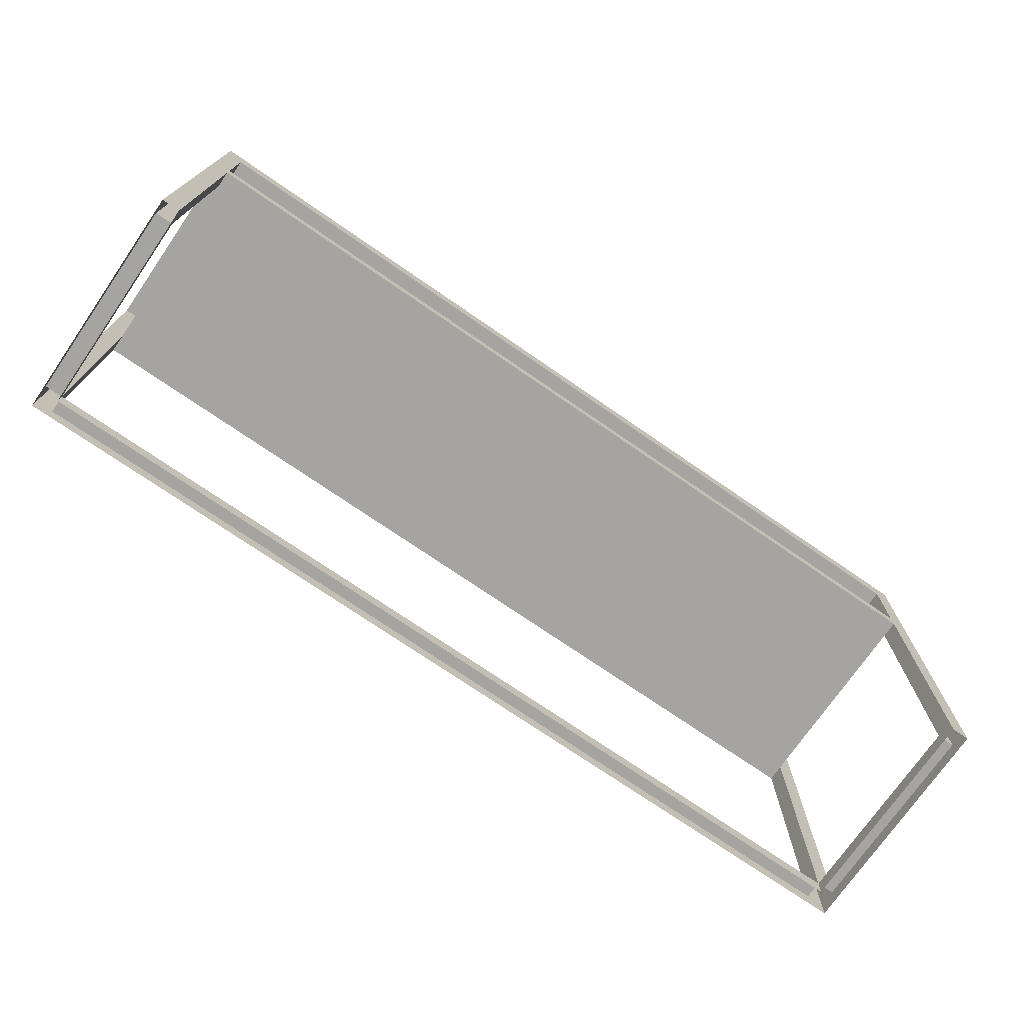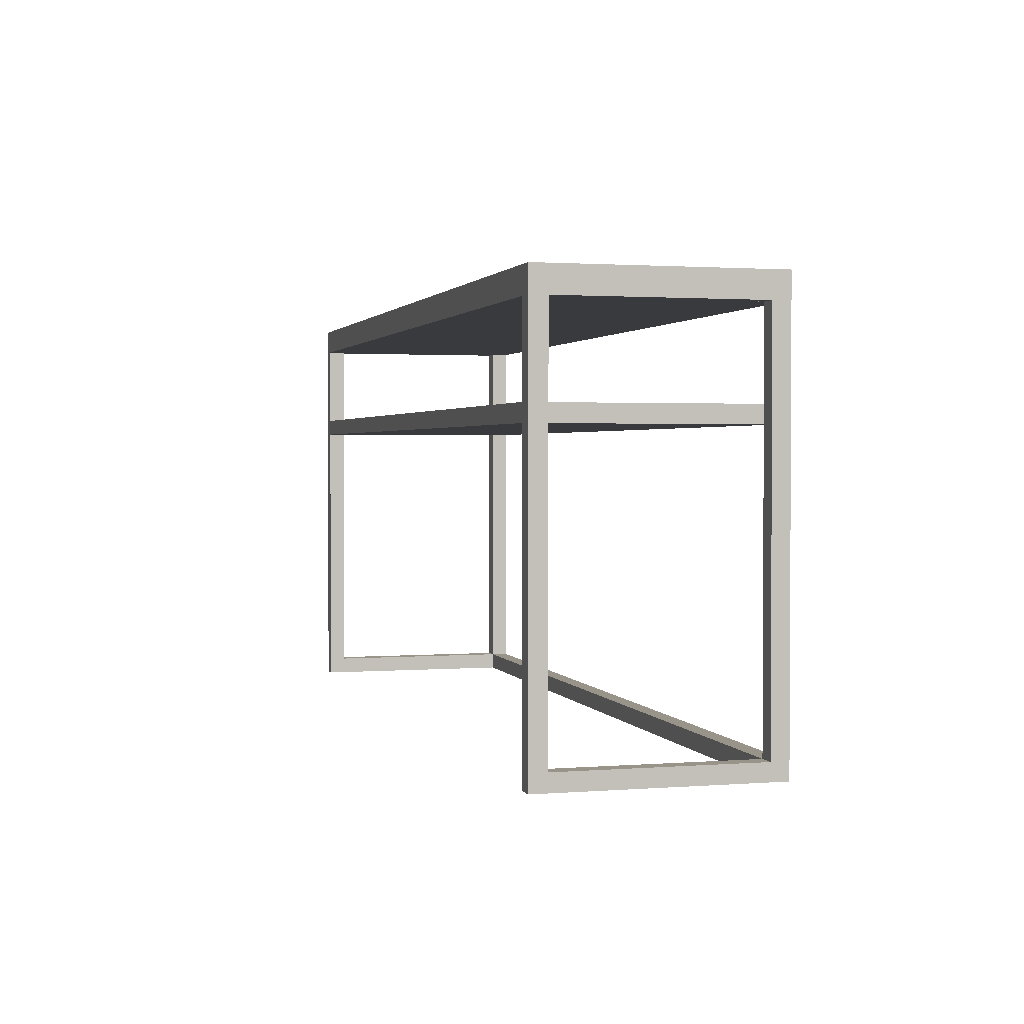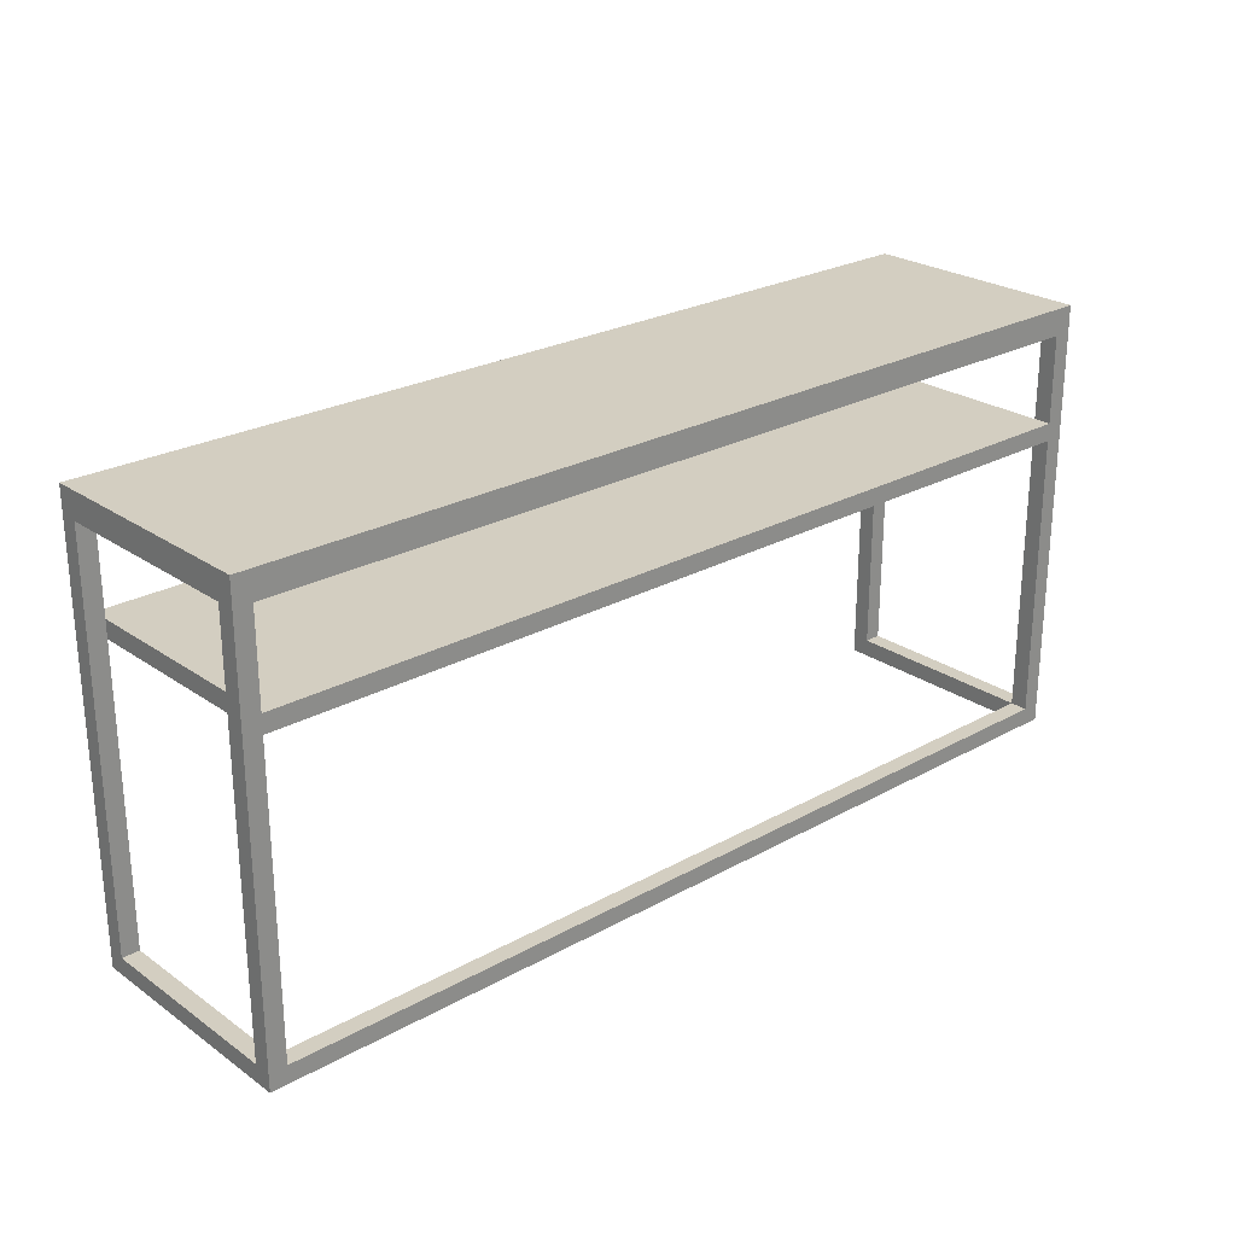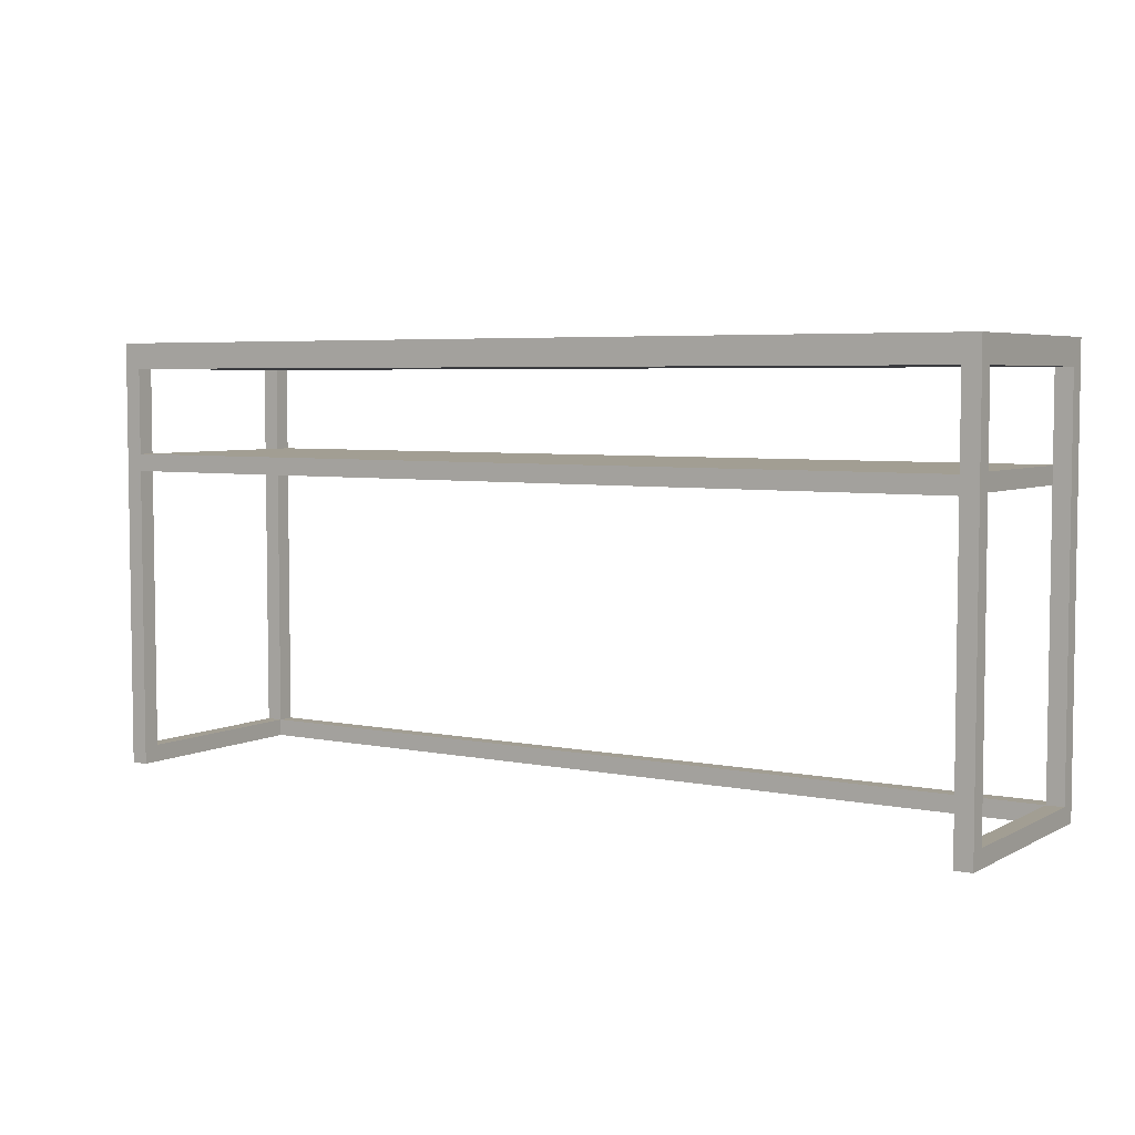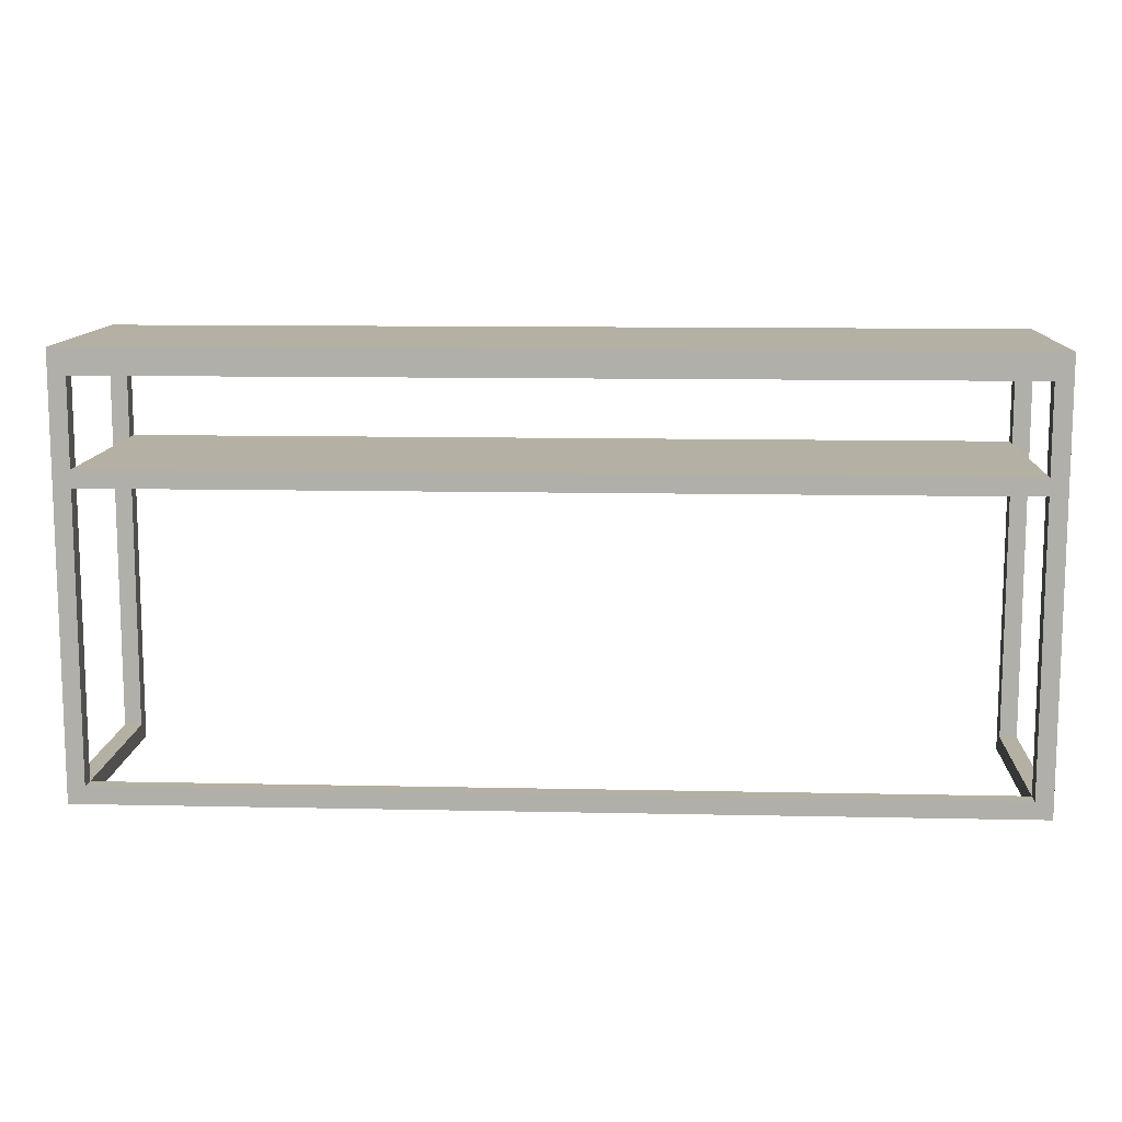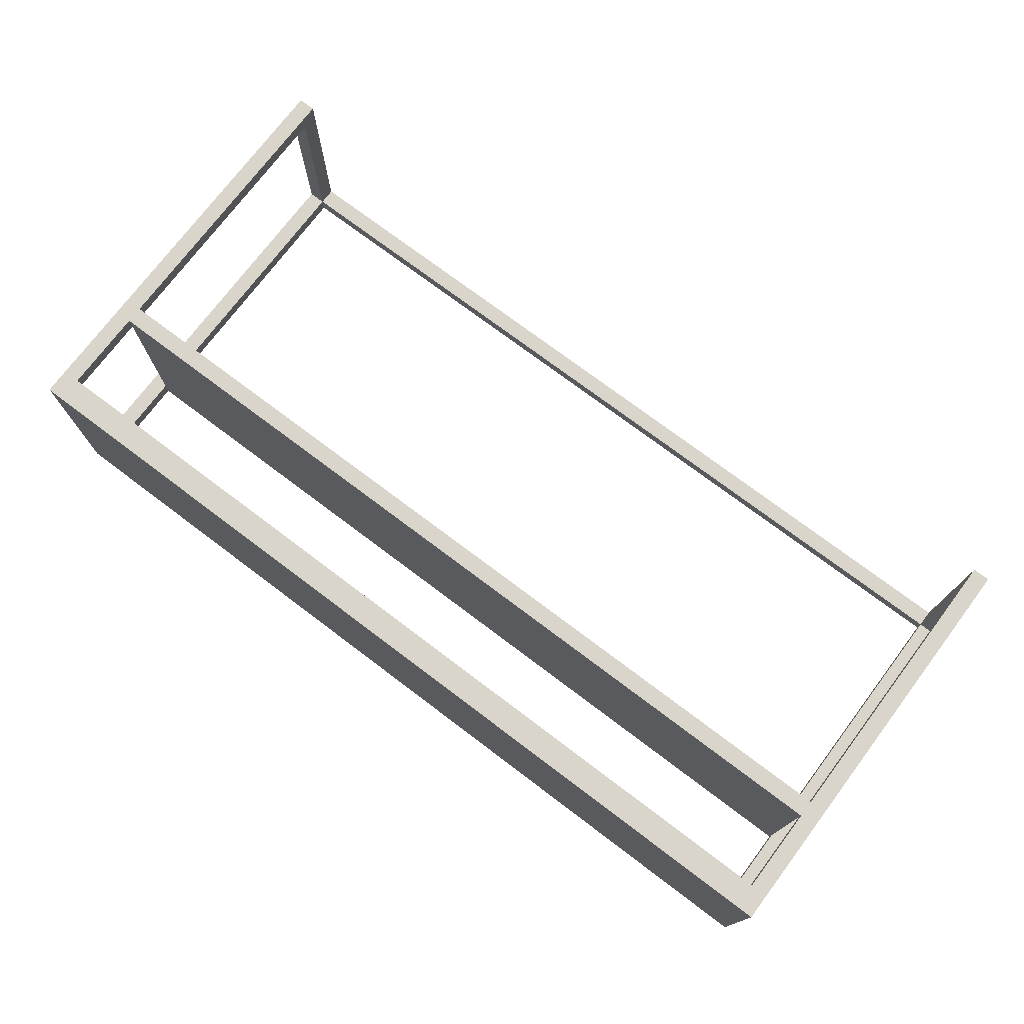
<metadata>
{"format":"obj","ext":"obj","renderer":"f3d","projection":"perspective","resolution":1024,"background":"white","views":[{"elev":-73.5,"azim":-34.6,"up":"+Y"},{"elev":1.7,"azim":74.4,"up":"+Y"},{"elev":25.0,"azim":138.0,"up":"+Y"},{"elev":5.0,"azim":32.7,"up":"+Y"},{"elev":11.4,"azim":-177.0,"up":"+Y"},{"elev":74.6,"azim":-143.0,"up":"+Z"}]}
</metadata>
<code>
v 0.4416 0.1839 0.1104
v -0.4416 0.1839 -0.1104
v -0.4416 0.1839 0.1104
v 0.4416 0.1839 -0.1104
v -0.4416 0.1756 0.1104
v 0.4416 0.1756 -0.1104
v -0.4416 0.1756 -0.1104
v 0.4416 0.1756 0.1104
v -0.4416 0.1591 -0.09383
v -0.425 0.1591 0.1104
v 0.4416 0.1591 -0.09383
v 0.425 0.1591 -0.1104
v -0.4416 -0.2135 -0.09383
v -0.4416 0.1591 0.09383
v -0.4416 -0.23 0.1104
v 0.425 0.1591 0.1104
v 0.4416 -0.23 -0.1104
v 0.4416 0.1591 0.09383
v -0.425 0.1591 -0.1104
v -0.4416 -0.23 -0.1104
v -0.425 0.1591 -0.09383
v -0.425 0.07629 0.1104
v 0.4416 -0.23 0.1104
v 0.4416 -0.2135 -0.09383
v 0.4416 -0.2135 0.09383
v 0.425 0.1591 0.09383
v 0.425 0.07629 -0.1104
v -0.425 0.07629 -0.09383
v -0.425 0.1591 0.09383
v -0.4416 -0.2135 0.09383
v -0.425 0.05973 0.1104
v -0.425 -0.23 0.1104
v 0.425 0.07629 0.1104
v 0.425 0.1591 -0.09383
v 0.425 0.07629 -0.09383
v 0.425 0.05973 -0.1104
v -0.425 0.07629 -0.1104
v -0.425 -0.2135 -0.1104
v -0.425 0.05973 -0.09383
v -0.425 -0.2135 -0.09383
v -0.425 0.07629 0.09383
v -0.425 -0.23 0.09383
v 0.425 0.05973 0.1104
v 0.425 -0.2135 -0.09383
v 0.425 0.05973 -0.09383
v 0.425 0.07629 0.09383
v 0.425 -0.2135 -0.1104
v -0.425 0.05973 -0.1104
v -0.425 -0.2135 0.09383
v -0.425 0.05973 0.09383
v 0.425 -0.23 0.1104
v 0.425 0.05973 0.09383
v -0.425 -0.23 -0.09383
v 0.425 -0.2135 0.09383
v 0.425 -0.23 0.09383
v 0.425 -0.23 -0.09383
g mesh1_mesh1-geometry
f 1 2 3
f 2 1 4
f 3 2 1
f 4 1 2
f 2 5 3
f 3 5 2
f 5 1 3
f 3 1 5
f 1 6 4
f 4 6 1
f 6 2 4
f 4 2 6
f 5 2 7
f 7 2 5
f 1 5 8
f 8 5 1
f 6 1 8
f 8 1 6
f 2 6 7
f 7 6 2
f 6 5 7
f 7 5 6
f 5 6 8
f 8 6 5
g mesh2_mesh2-geometry
l 3 5
l 3 2
l 1 3
l 8 5
l 5 7
l 2 7
l 2 4
l 1 8
l 4 1
l 6 8
l 7 6
l 4 6
g mesh3_mesh3-geometry
f 8 7 5
f 7 8 6
f 5 7 8
f 6 8 7
f 7 9 5
f 5 9 7
f 5 10 8
f 8 10 5
f 11 6 8
f 8 6 11
f 6 12 7
f 7 12 6
f 9 7 13
f 13 7 9
f 5 9 14
f 14 9 5
f 10 5 15
f 15 5 10
f 16 8 10
f 10 8 16
f 6 11 17
f 17 11 6
f 11 8 18
f 18 8 11
f 12 6 17
f 17 6 12
f 19 7 12
f 12 7 19
f 20 13 7
f 7 13 20
f 13 21 9
f 9 21 13
f 21 14 9
f 9 14 21
f 5 14 15
f 15 14 5
f 10 15 22
f 22 15 10
f 8 16 23
f 23 16 8
f 10 12 16
f 16 12 10
f 24 17 11
f 11 17 24
f 18 8 25
f 25 8 18
f 26 11 18
f 18 11 26
f 12 17 27
f 27 17 12
f 7 19 20
f 20 19 7
f 12 21 19
f 19 21 12
f 13 20 15
f 15 20 13
f 21 13 28
f 28 13 21
f 14 21 29
f 29 21 14
f 30 15 14
f 14 15 30
f 22 15 31
f 31 15 22
f 32 10 22
f 22 10 32
f 23 16 33
f 33 16 23
f 23 25 8
f 8 25 23
f 29 12 10
f 10 12 29
f 16 12 34
f 34 12 16
f 17 24 23
f 23 24 17
f 11 35 24
f 24 35 11
f 25 26 18
f 18 26 25
f 11 26 34
f 34 26 11
f 27 17 36
f 36 17 27
f 36 12 27
f 27 12 36
f 20 19 37
f 37 19 20
f 21 12 29
f 29 12 21
f 38 19 21
f 21 19 38
f 13 15 30
f 30 15 13
f 28 13 39
f 39 13 28
f 40 21 28
f 28 21 40
f 41 14 29
f 29 14 41
f 14 41 30
f 30 41 14
f 31 15 32
f 32 15 31
f 32 22 31
f 31 22 32
f 31 33 22
f 22 33 31
f 41 31 22
f 22 31 41
f 42 10 32
f 32 10 42
f 16 43 33
f 33 43 16
f 23 33 43
f 43 33 23
f 23 24 25
f 25 24 23
f 10 41 29
f 29 41 10
f 12 44 34
f 34 44 12
f 16 34 26
f 26 34 16
f 35 11 34
f 34 11 35
f 24 35 45
f 45 35 24
f 26 25 46
f 46 25 26
f 36 17 47
f 47 17 36
f 48 27 36
f 36 27 48
f 35 36 27
f 27 36 35
f 12 36 47
f 47 36 12
f 19 48 37
f 37 48 19
f 20 37 48
f 48 37 20
f 48 19 38
f 38 19 48
f 38 21 40
f 40 21 38
f 49 13 30
f 30 13 49
f 39 13 40
f 40 13 39
f 40 28 39
f 39 28 40
f 39 41 28
f 28 41 39
f 28 48 39
f 39 48 28
f 30 41 50
f 50 41 30
f 33 31 43
f 43 31 33
f 33 41 22
f 22 41 33
f 31 41 50
f 50 41 31
f 49 10 42
f 42 10 49
f 16 51 43
f 43 51 16
f 52 33 43
f 43 33 52
f 23 43 51
f 51 43 23
f 44 25 24
f 24 25 44
f 41 10 50
f 50 10 41
f 12 47 44
f 44 47 12
f 34 44 35
f 35 44 34
f 26 51 16
f 16 51 26
f 45 35 44
f 44 35 45
f 46 45 35
f 35 45 46
f 36 35 45
f 45 35 36
f 24 45 44
f 44 45 24
f 46 25 52
f 52 25 46
f 46 51 26
f 26 51 46
f 47 17 38
f 38 17 47
f 27 48 37
f 37 48 27
f 36 39 48
f 48 39 36
f 27 46 35
f 35 46 27
f 48 28 37
f 37 28 48
f 20 48 38
f 38 48 20
f 44 38 40
f 40 38 44
f 13 49 40
f 40 49 13
f 30 50 49
f 49 50 30
f 41 39 50
f 50 39 41
f 41 33 28
f 28 33 41
f 31 39 43
f 43 39 31
f 39 31 50
f 50 31 39
f 50 10 49
f 49 10 50
f 53 49 42
f 42 49 53
f 33 52 46
f 46 52 33
f 43 45 52
f 52 45 43
f 25 44 54
f 54 44 25
f 38 44 47
f 47 44 38
f 45 46 52
f 52 46 45
f 43 36 45
f 45 36 43
f 52 25 54
f 54 25 52
f 52 51 46
f 46 51 52
f 20 38 17
f 17 38 20
f 37 33 27
f 27 33 37
f 43 39 36
f 36 39 43
f 27 33 46
f 46 33 27
f 28 33 37
f 37 33 28
f 53 44 40
f 40 44 53
f 49 53 40
f 40 53 49
f 44 55 54
f 54 55 44
f 54 51 52
f 52 51 54
f 44 53 56
f 56 53 44
f 55 44 56
f 56 44 55
f 51 54 55
f 55 54 51
g mesh4_mesh4-geometry
l 11 18
l 24 11
l 11 34
l 18 25
l 18 26
l 25 24
l 24 44
l 34 12
l 26 34
l 35 34
l 25 54
l 16 26
l 26 46
l 44 54
l 44 45
l 44 47
l 56 44
l 40 44
l 12 19
l 12 27
l 45 35
l 46 35
l 35 27
l 54 55
l 52 54
l 16 10
l 33 16
l 46 52
l 46 33
l 52 45
l 45 36
l 47 38
l 36 47
l 13 40
l 53 40
l 49 40
l 40 38
l 39 40
l 21 19
l 37 19
l 27 37
l 27 36
l 52 43
l 10 29
l 10 22
l 22 33
l 43 33
l 36 48
l 38 48
l 13 30
l 9 13
l 30 49
l 49 50
l 49 42
l 28 39
l 39 50
l 39 48
l 21 28
l 9 21
l 29 21
l 28 37
l 48 37
l 51 43
l 31 43
l 14 29
l 41 29
l 41 22
l 22 31
l 30 14
l 14 9
l 50 41
l 50 31
l 28 41
l 31 32
g mesh5_mesh5-geometry
l 6 17
l 6 8
l 7 6
l 8 23
l 8 5
l 7 20
l 5 7
l 5 15

</code>
